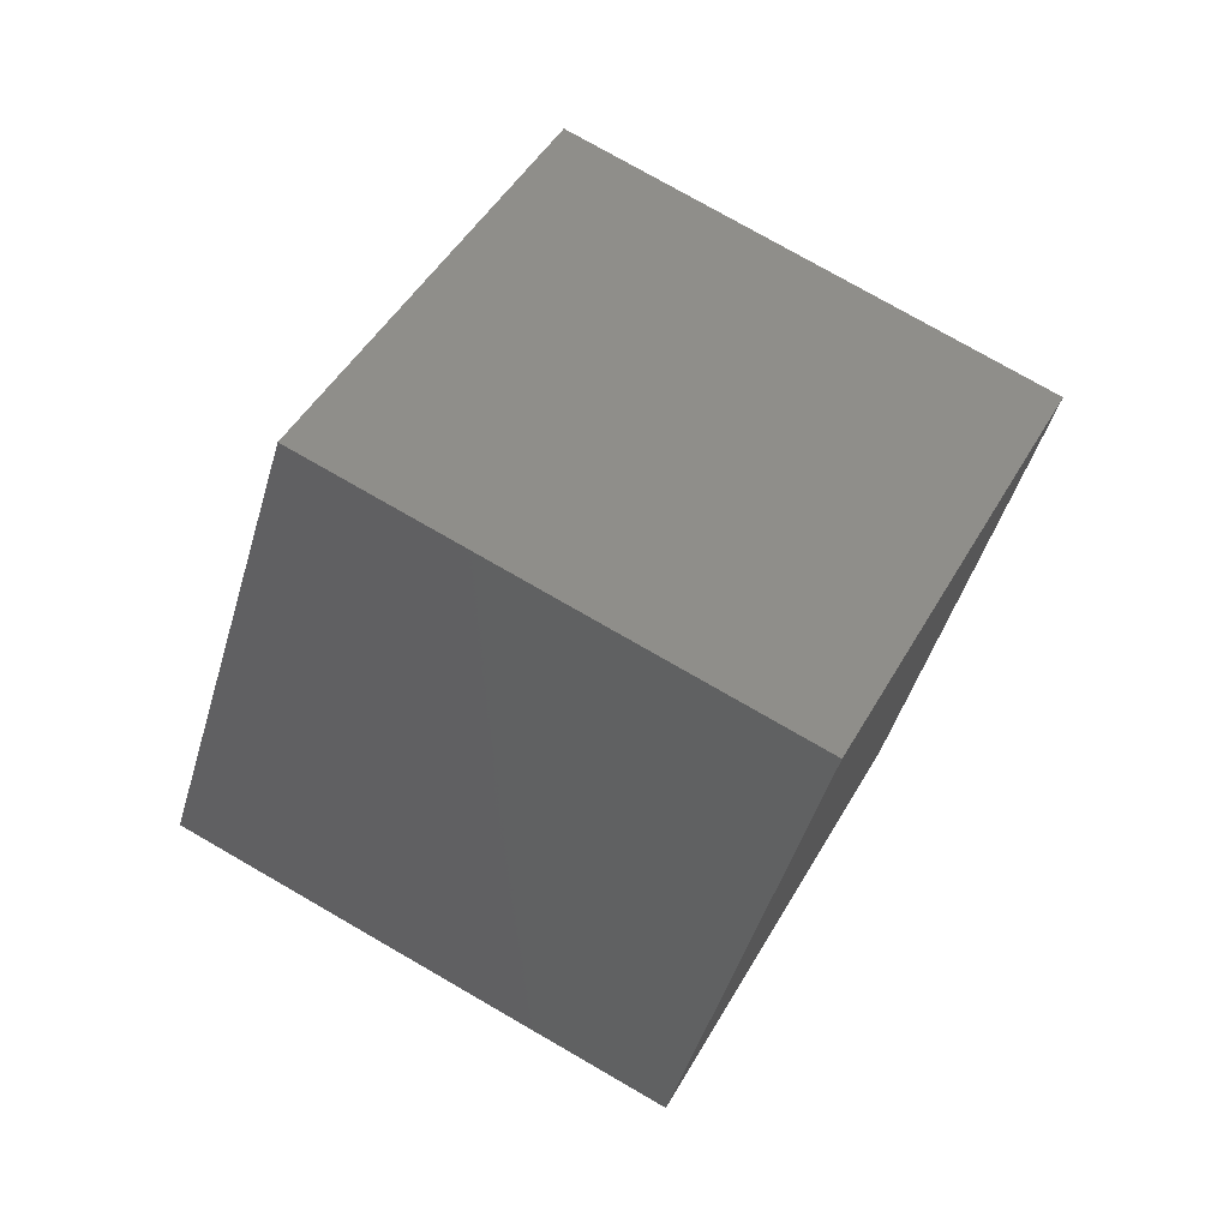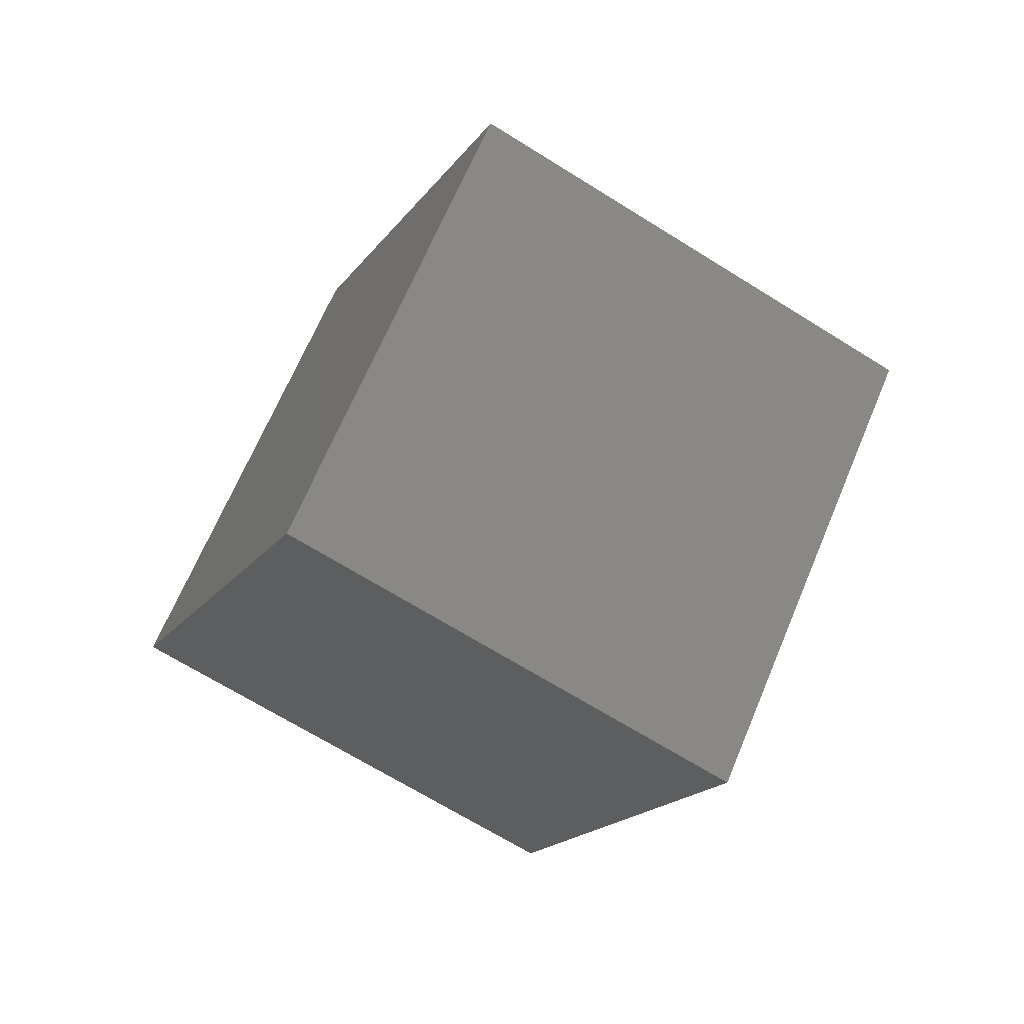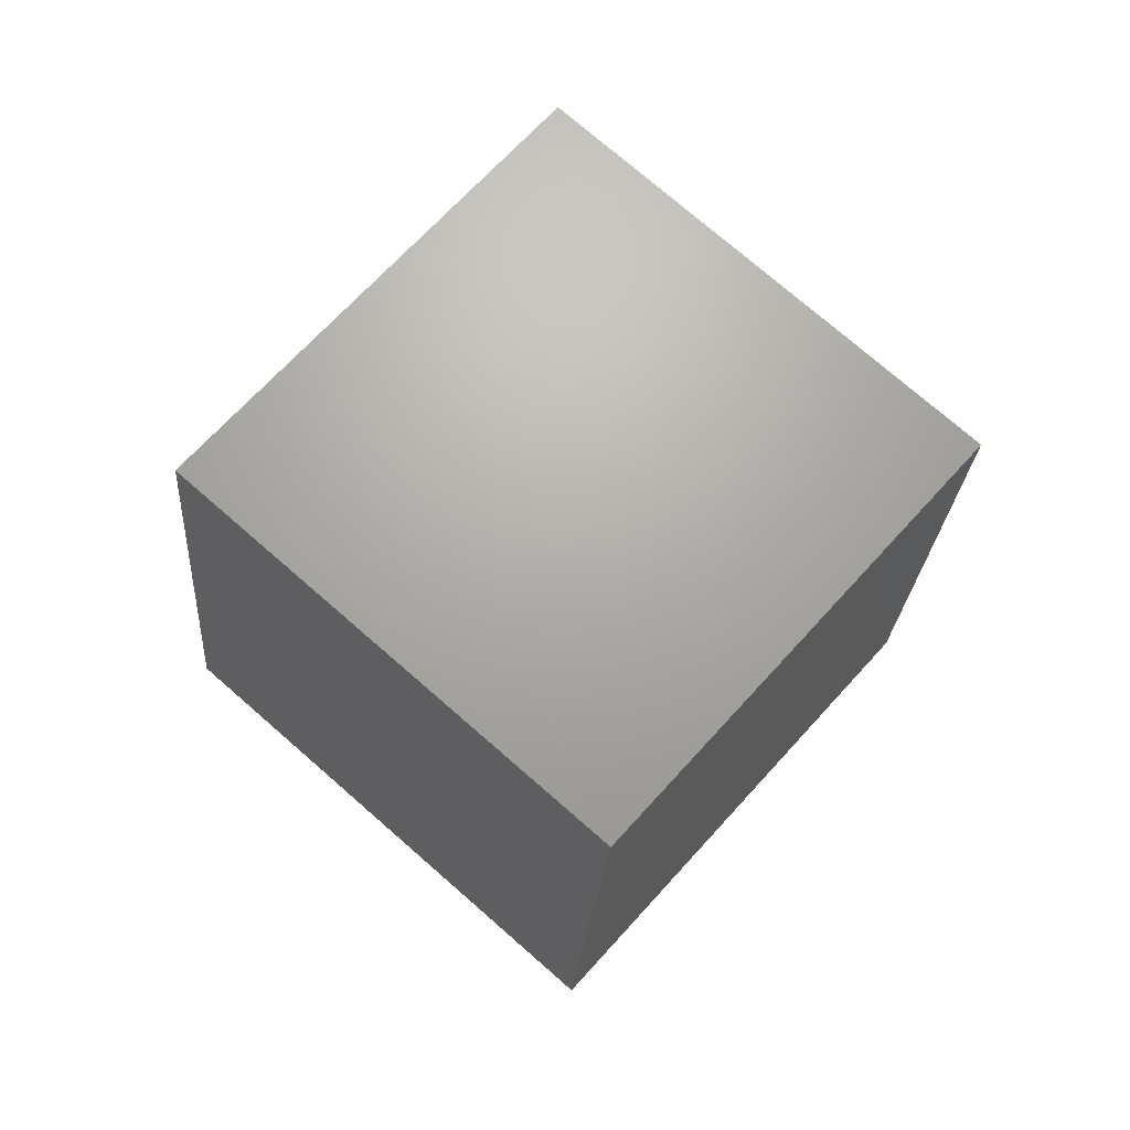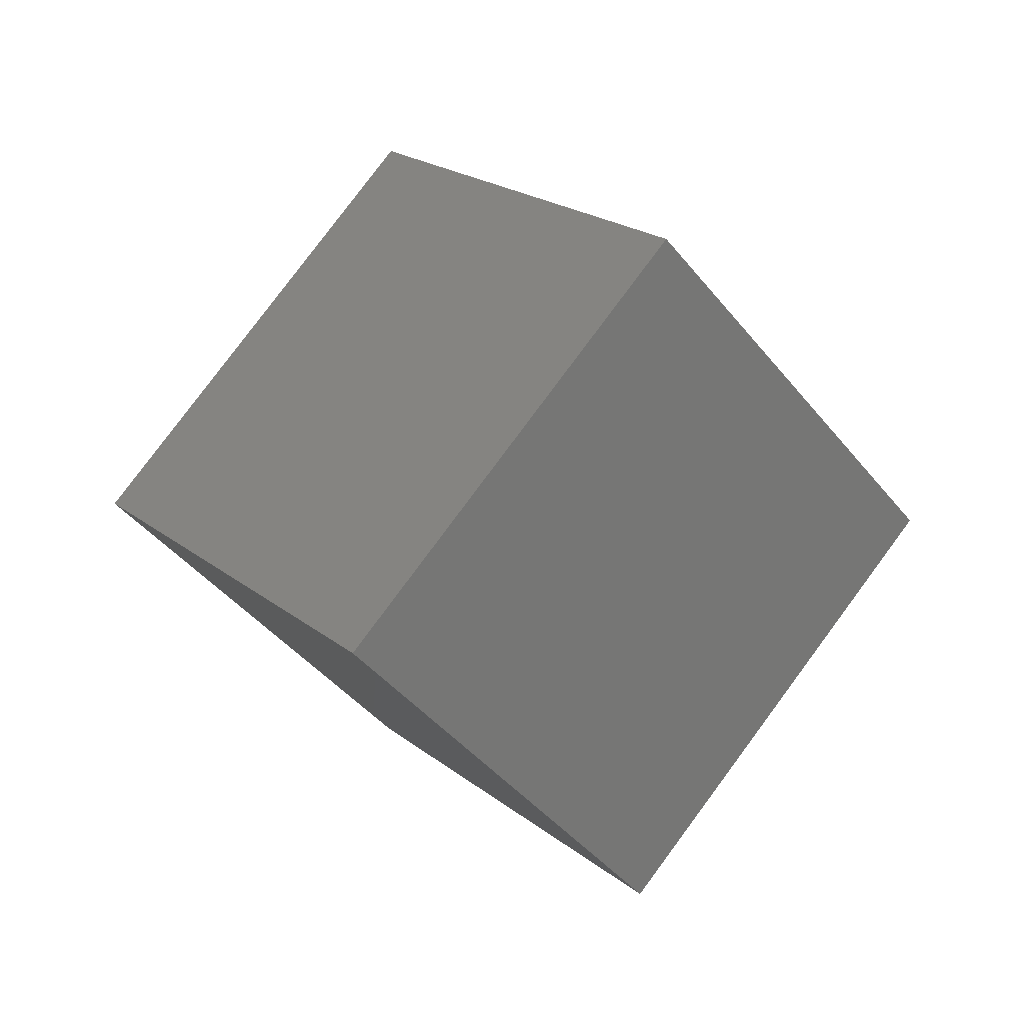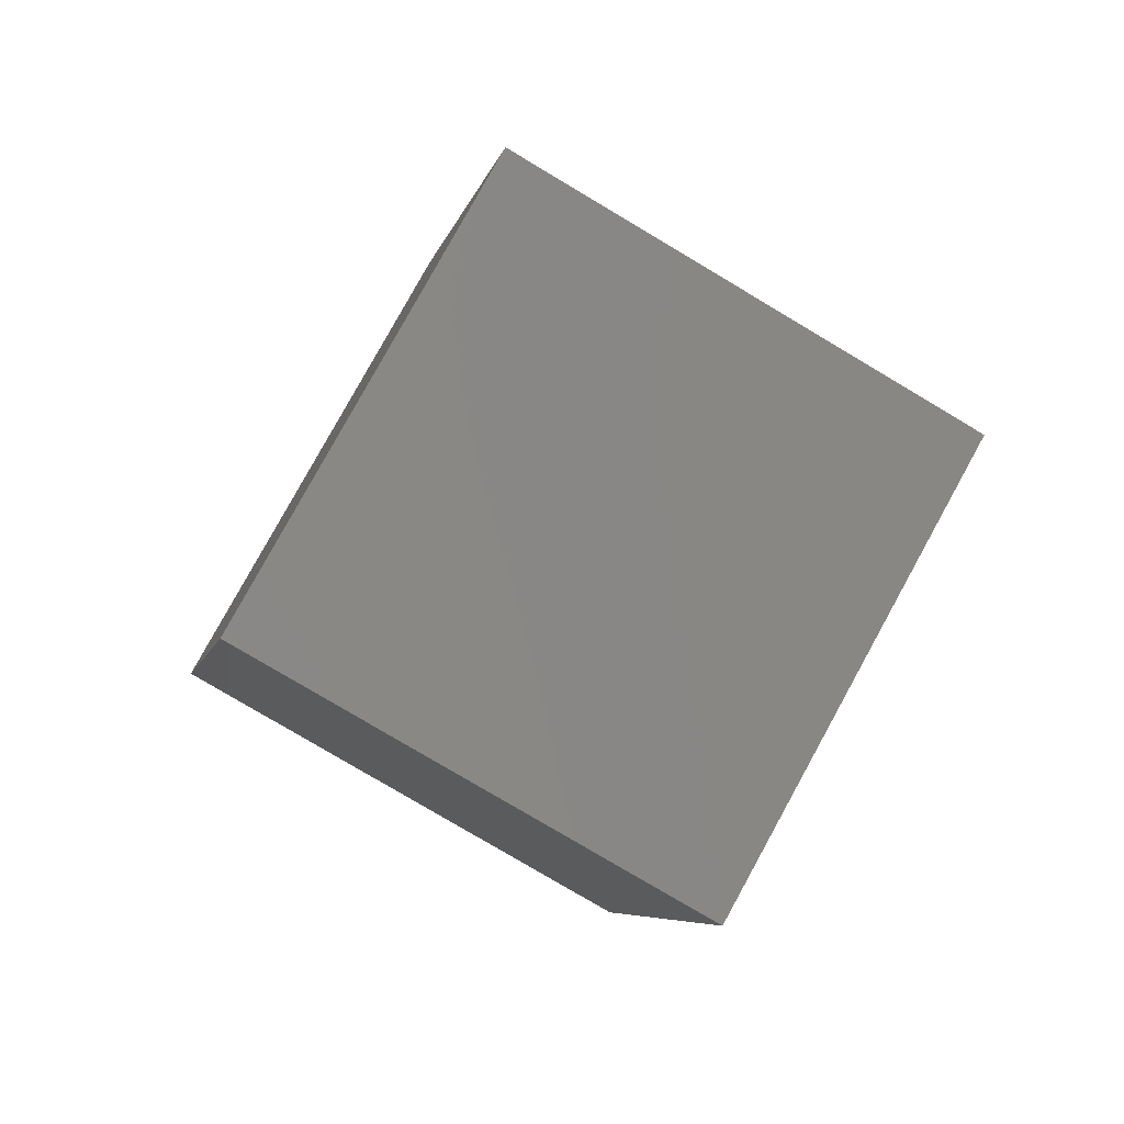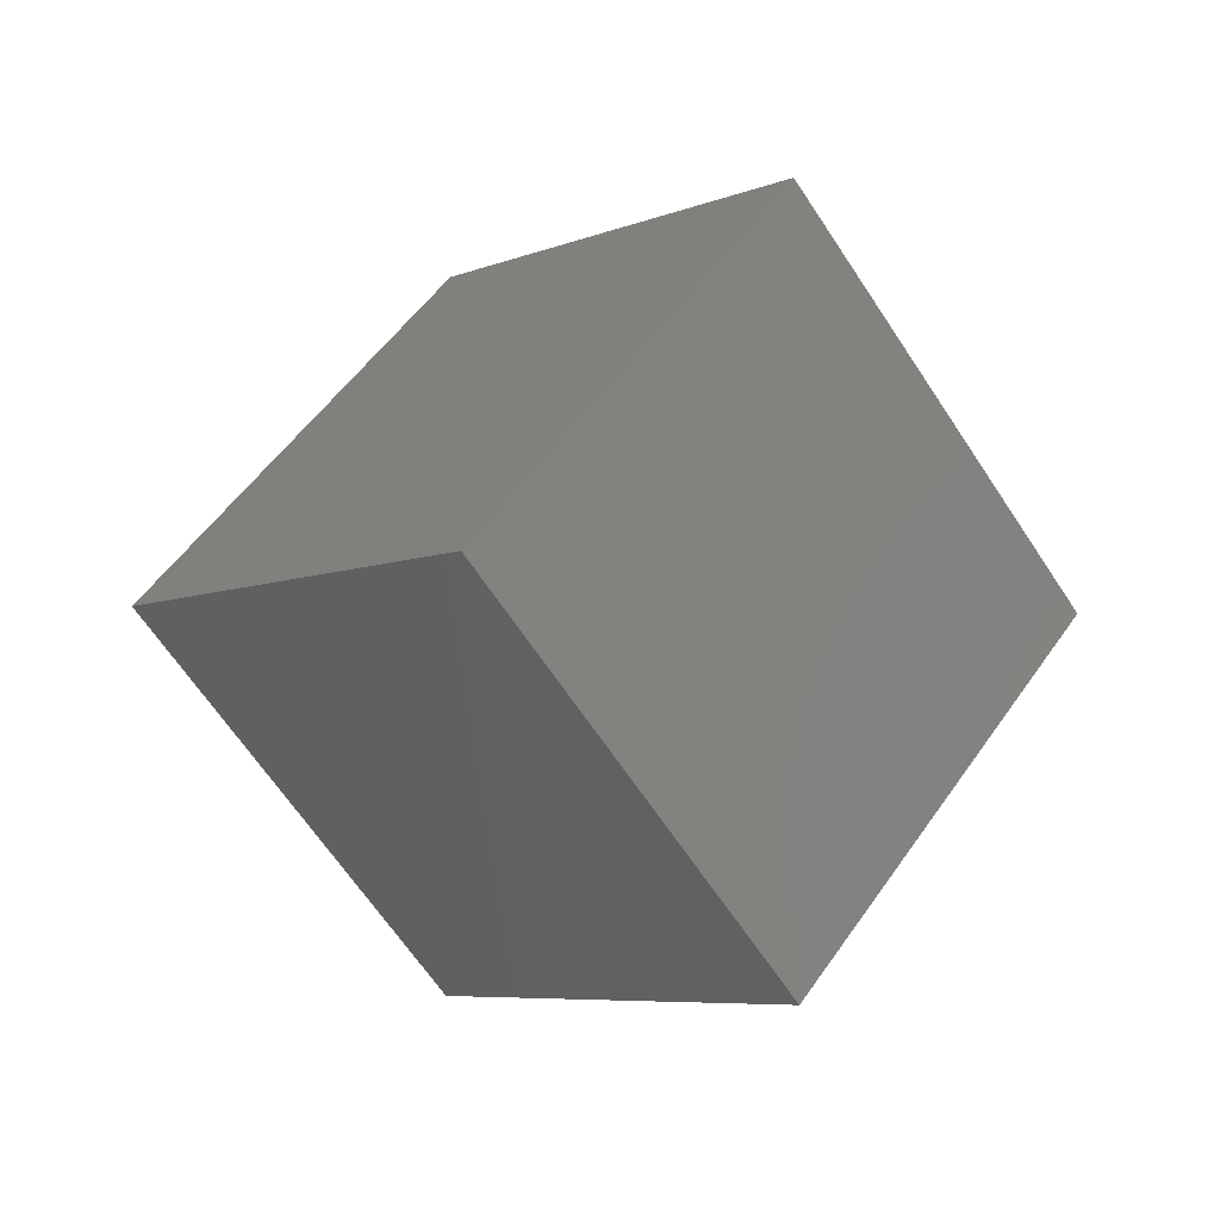
<metadata>
{"format":"stl","ext":"stl","renderer":"f3d","projection":"perspective","resolution":1024,"background":"white","views":[{"elev":-10.5,"azim":-52.3,"up":"+Z"},{"elev":-66.2,"azim":102.6,"up":"+Y"},{"elev":23.0,"azim":84.9,"up":"+Z"},{"elev":79.3,"azim":-98.5,"up":"+Y"},{"elev":24.8,"azim":-47.2,"up":"+Z"},{"elev":-6.3,"azim":-174.3,"up":"+Y"}]}
</metadata>
<code>
# stl→obj: 8 verts, 12 faces
v -0.3536 -0.7071 -0.3536
v 0.3536 -0.7071 0.3536
v -0.1464 5.551e-17 0.8536
v -0.8536 5.551e-17 0.1464
v 0.8536 -5.551e-17 -0.1464
v 0.3536 0.7071 0.3536
v 0.1464 -5.551e-17 -0.8536
v -0.3536 0.7071 -0.3536
f 1 2 3
f 4 1 3
f 2 5 6
f 3 2 6
f 1 7 5
f 2 1 5
f 4 8 1
f 1 8 7
f 3 6 4
f 4 6 8
f 8 6 7
f 7 6 5

</code>
